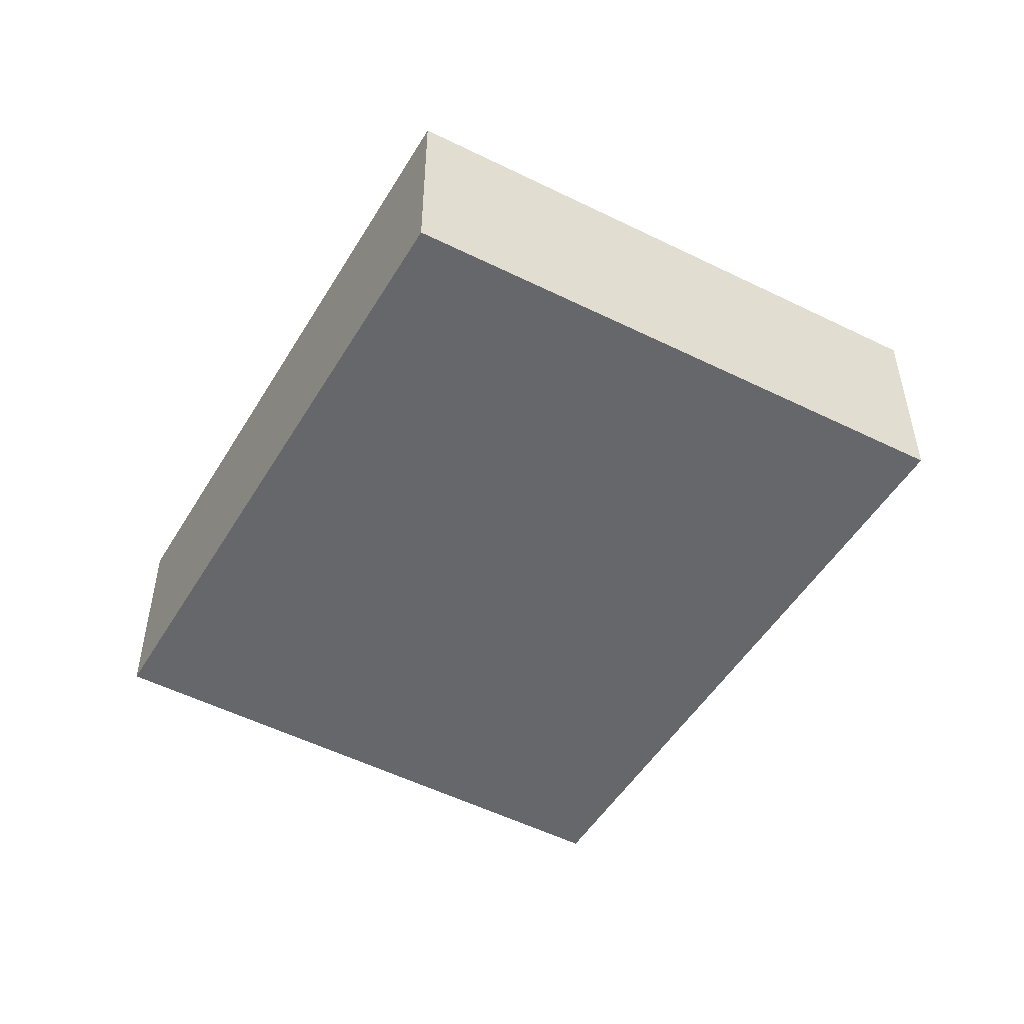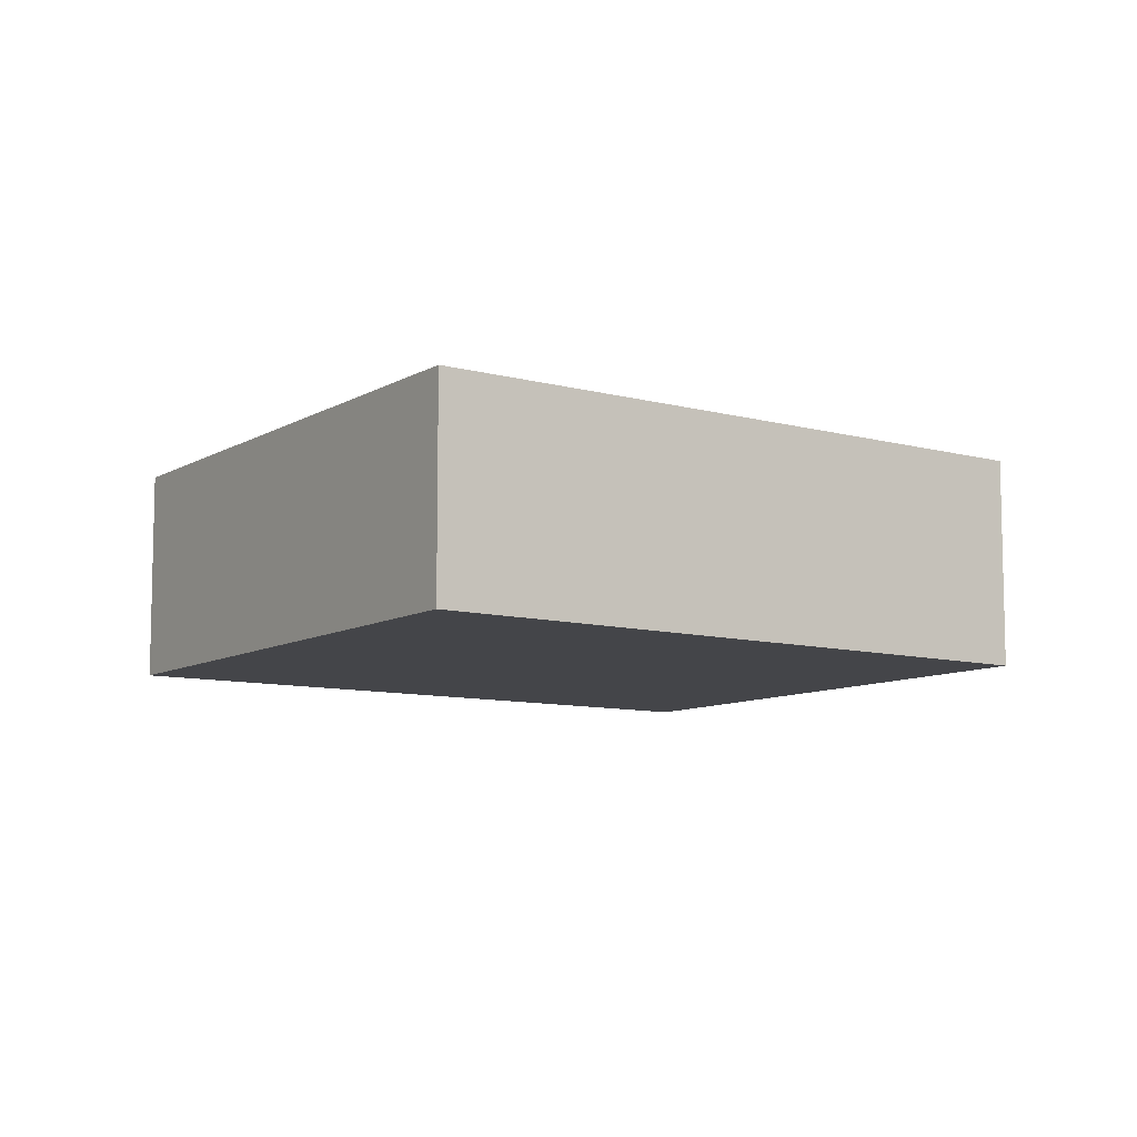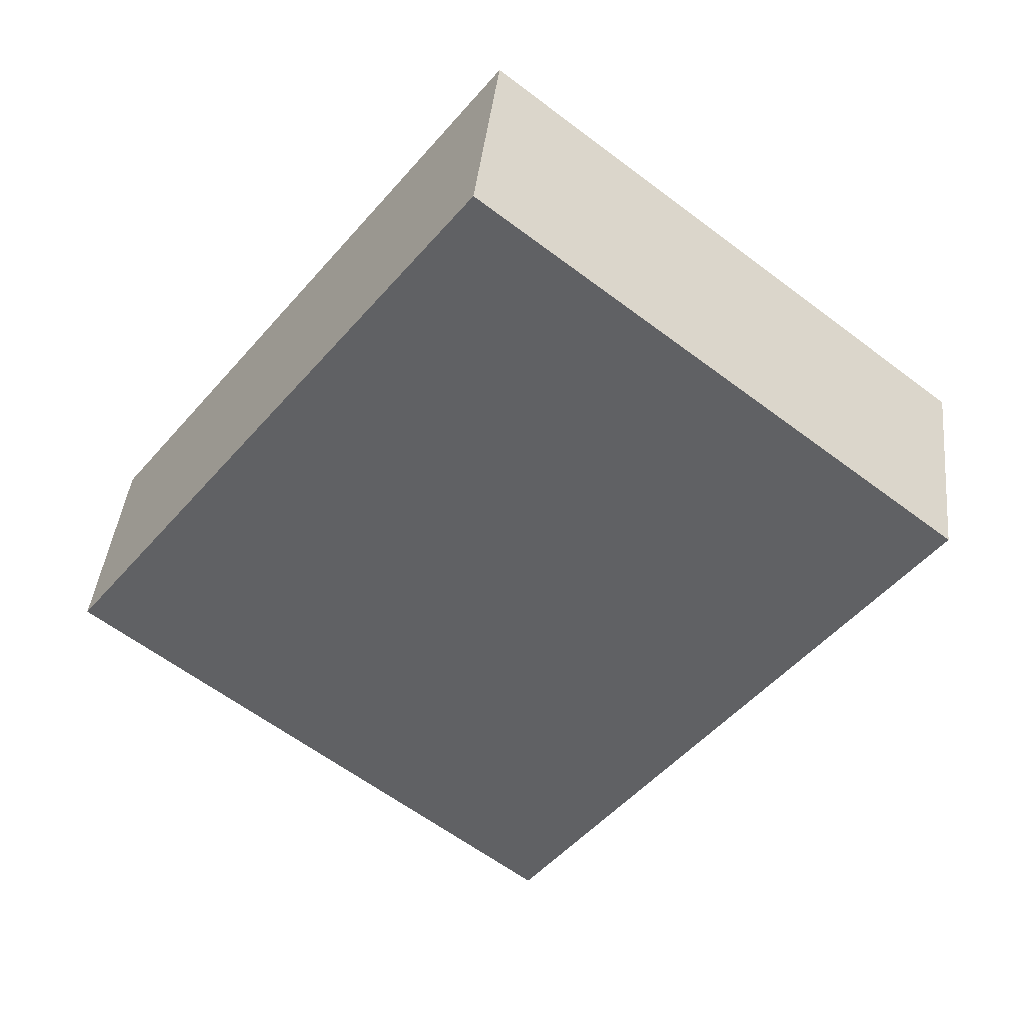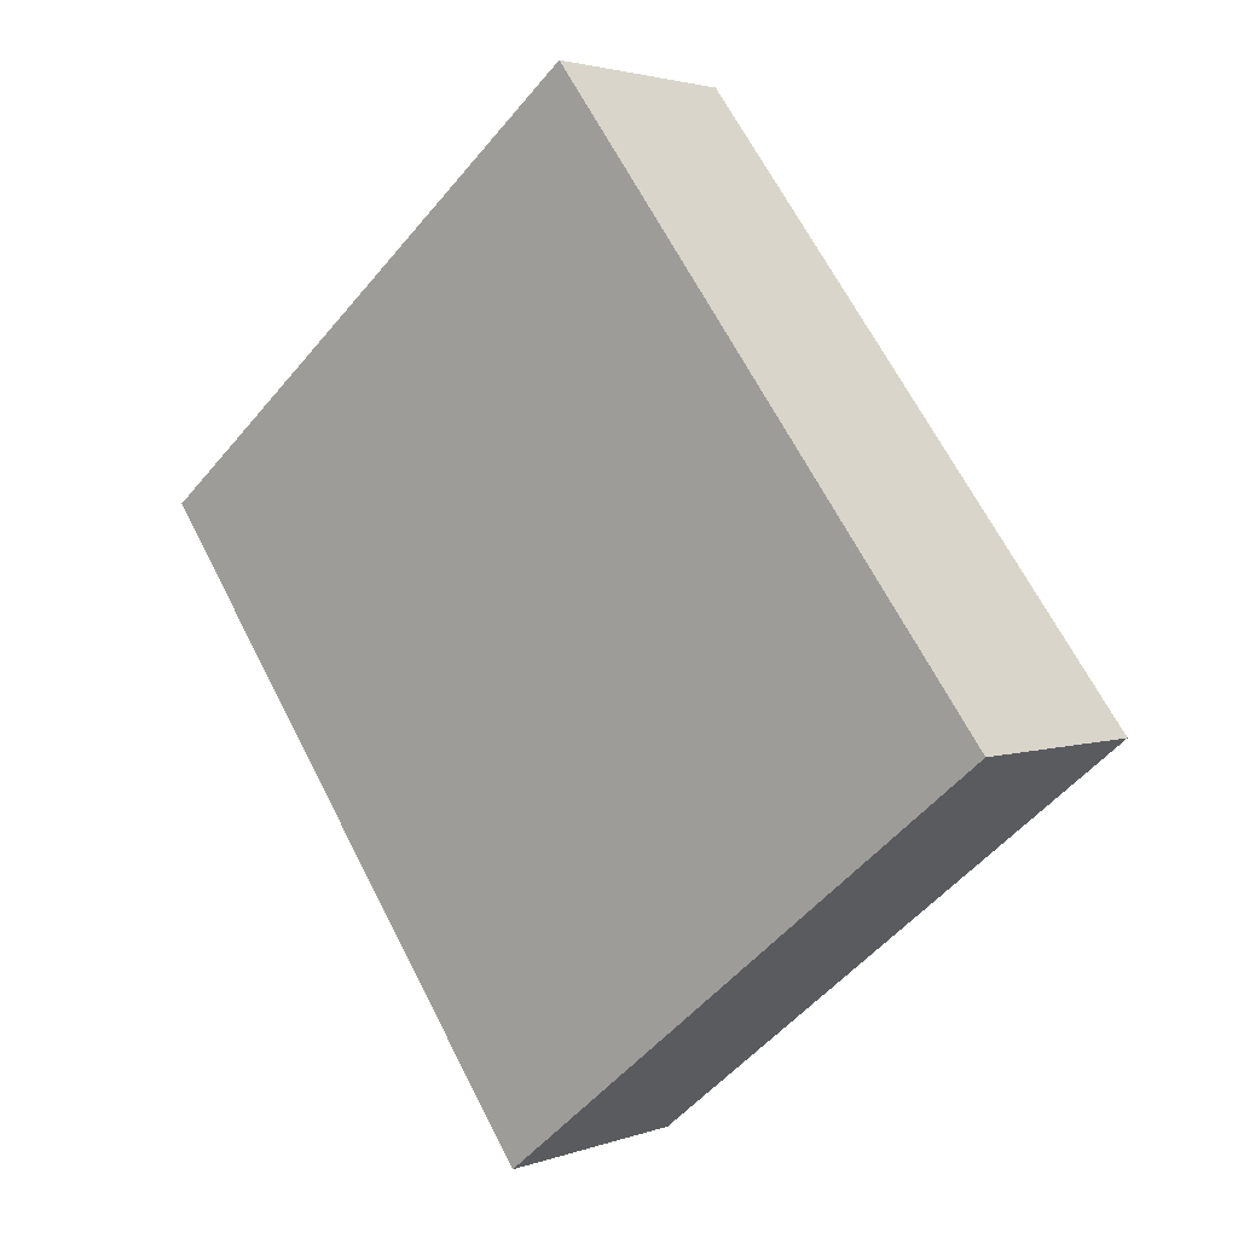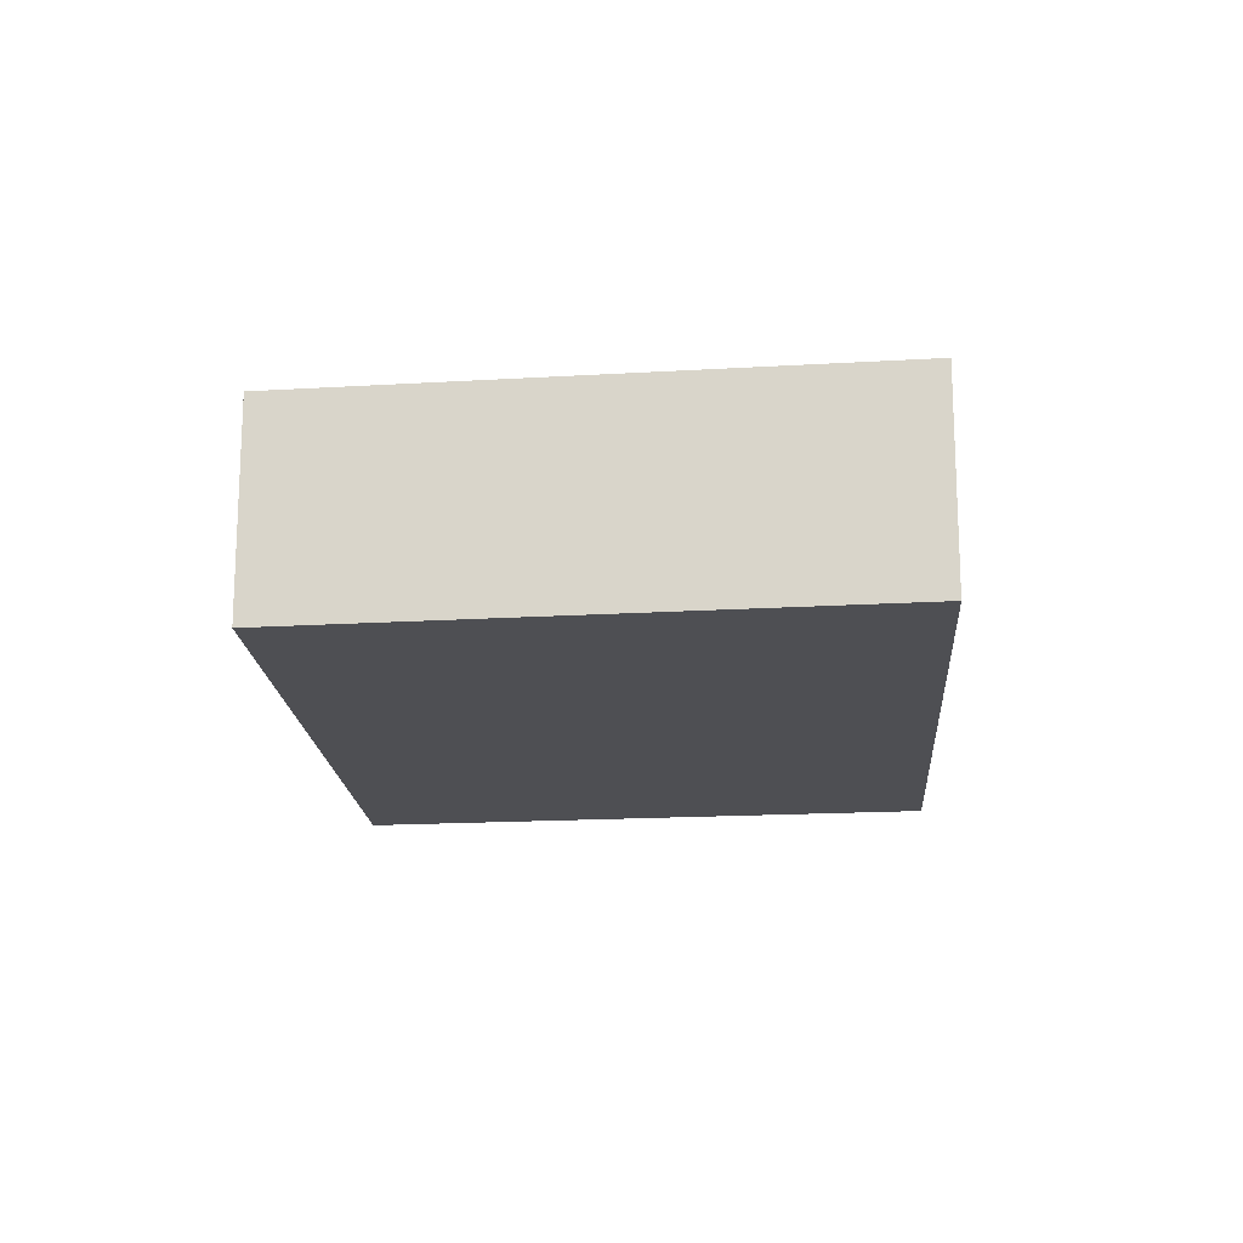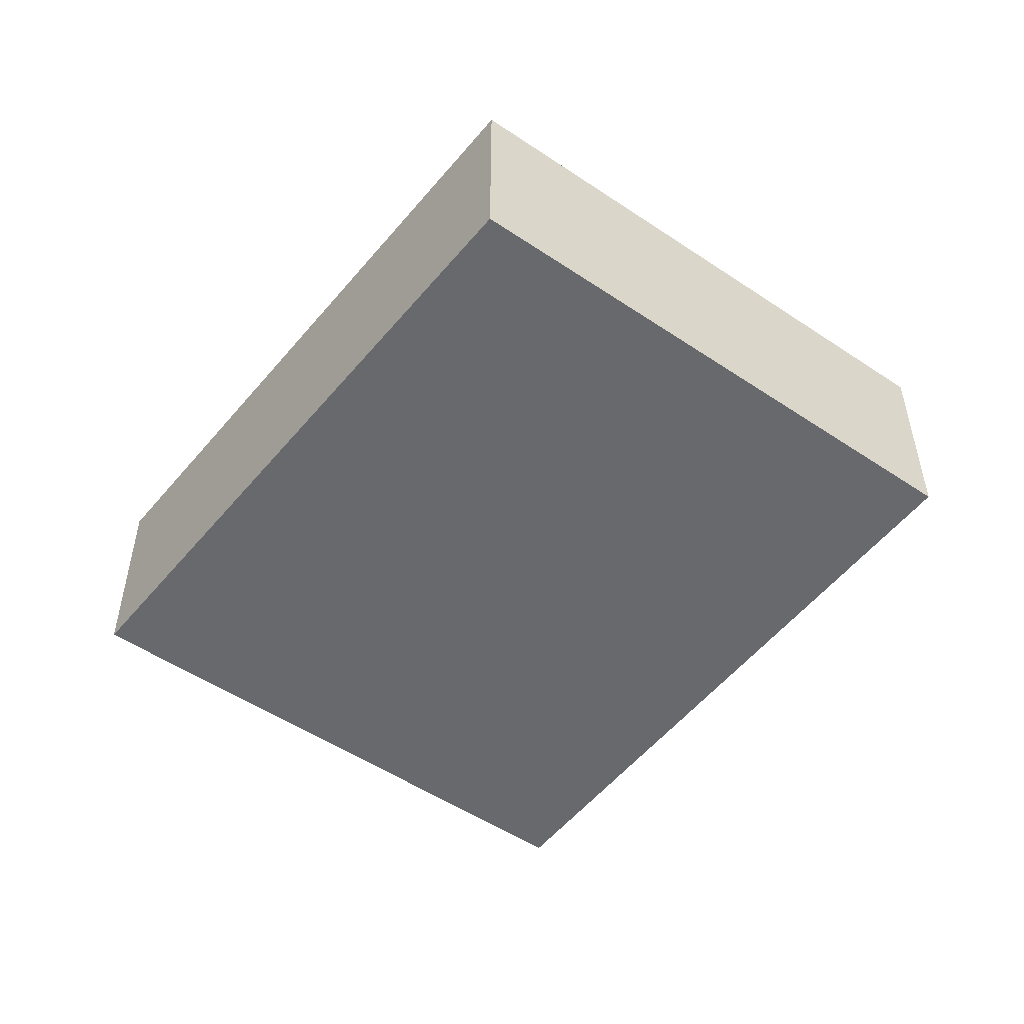
<metadata>
{"format":"obj","ext":"obj","renderer":"f3d","projection":"perspective","resolution":1024,"background":"white","views":[{"elev":-52.0,"azim":112.9,"up":"+Y"},{"elev":-9.0,"azim":-162.4,"up":"+Y"},{"elev":41.6,"azim":-174.0,"up":"+Z"},{"elev":2.6,"azim":39.1,"up":"+Z"},{"elev":-18.2,"azim":147.7,"up":"+Y"},{"elev":-52.7,"azim":-74.5,"up":"+Y"}]}
</metadata>
<code>
v  0.019 1.341 -0.026
v  5.503 1.341 -1.164
v  2.564 1.341 -3.548
v  0 1.341 8.211e-17
v  2.769 1.341 2.206
v  2.897 1.341 2.308
v  2.564 2.173e-16 -3.548
v  0.019 1.592e-18 -0.026
v  0 0 0
v  2.769 -1.351e-16 2.206
v  2.897 -1.413e-16 2.308
v  5.503 7.127e-17 -1.164
g defaultobject
f 1 2 3
f 2 1 4
f 2 4 5
f 2 5 6
f 7 1 3
f 1 7 8
f 1 8 4
f 4 8 9
f 9 5 4
f 5 9 10
f 5 10 6
f 6 10 11
f 11 2 6
f 2 11 12
f 12 3 2
f 3 12 7
f 8 10 9
f 10 8 7
f 10 7 11
f 11 7 12

</code>
